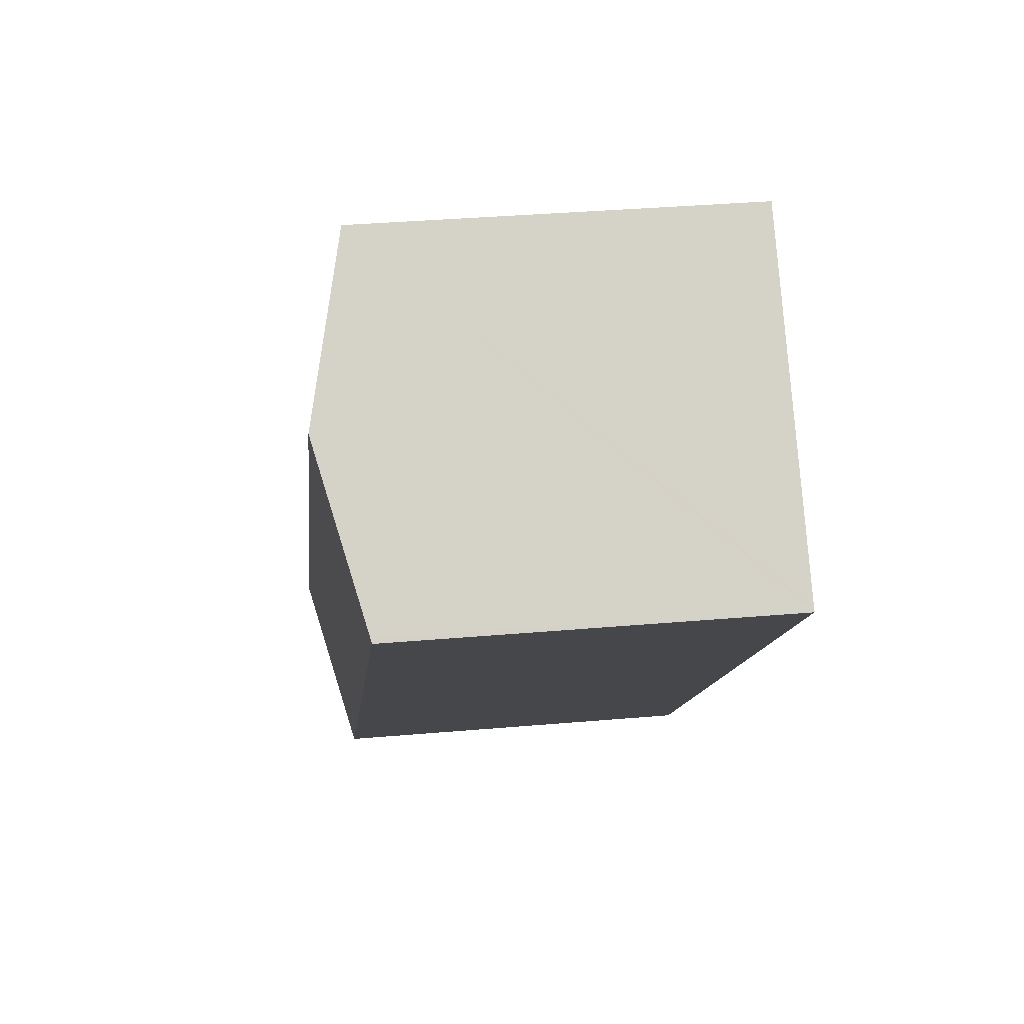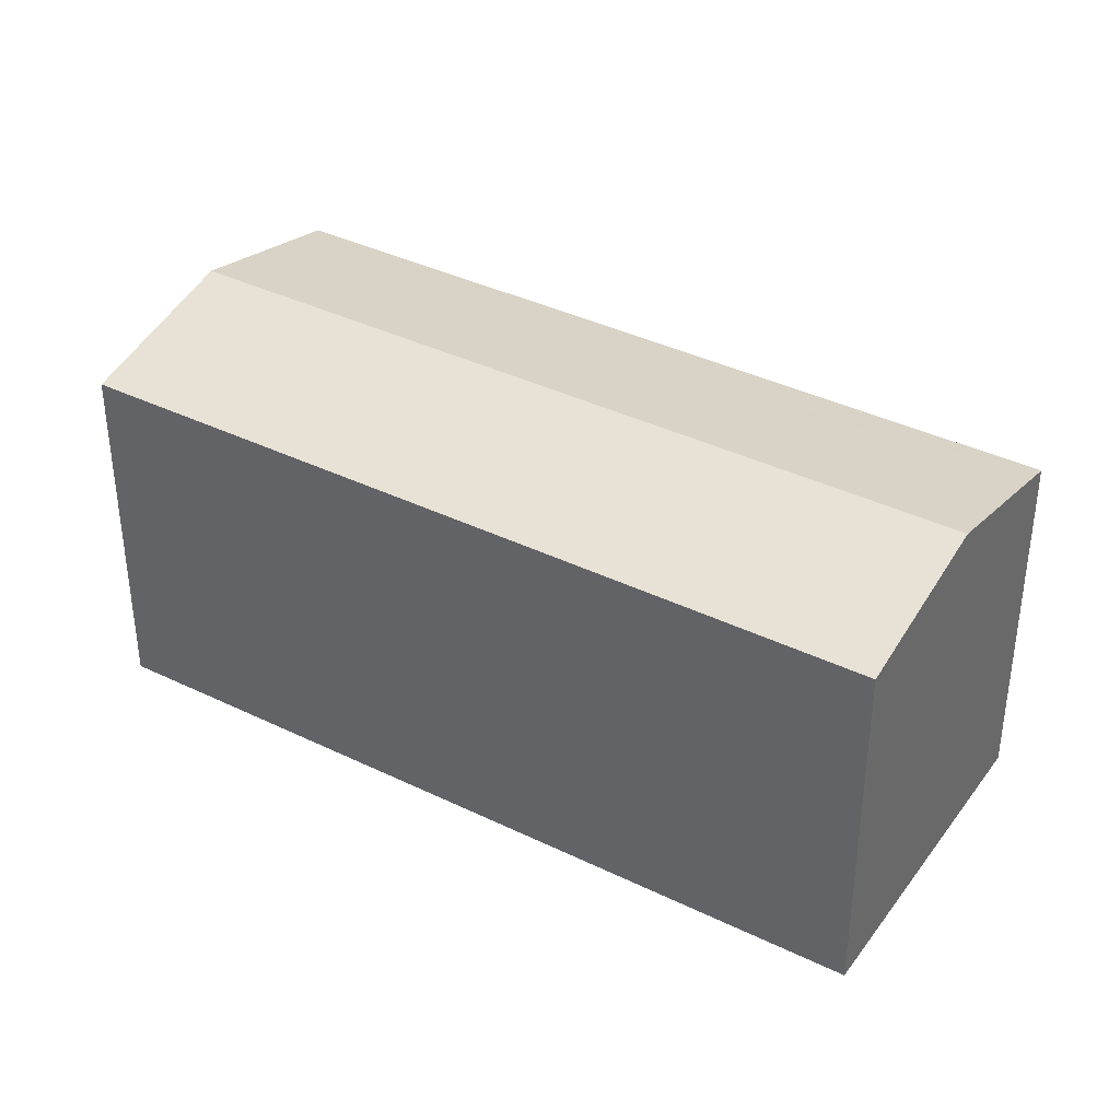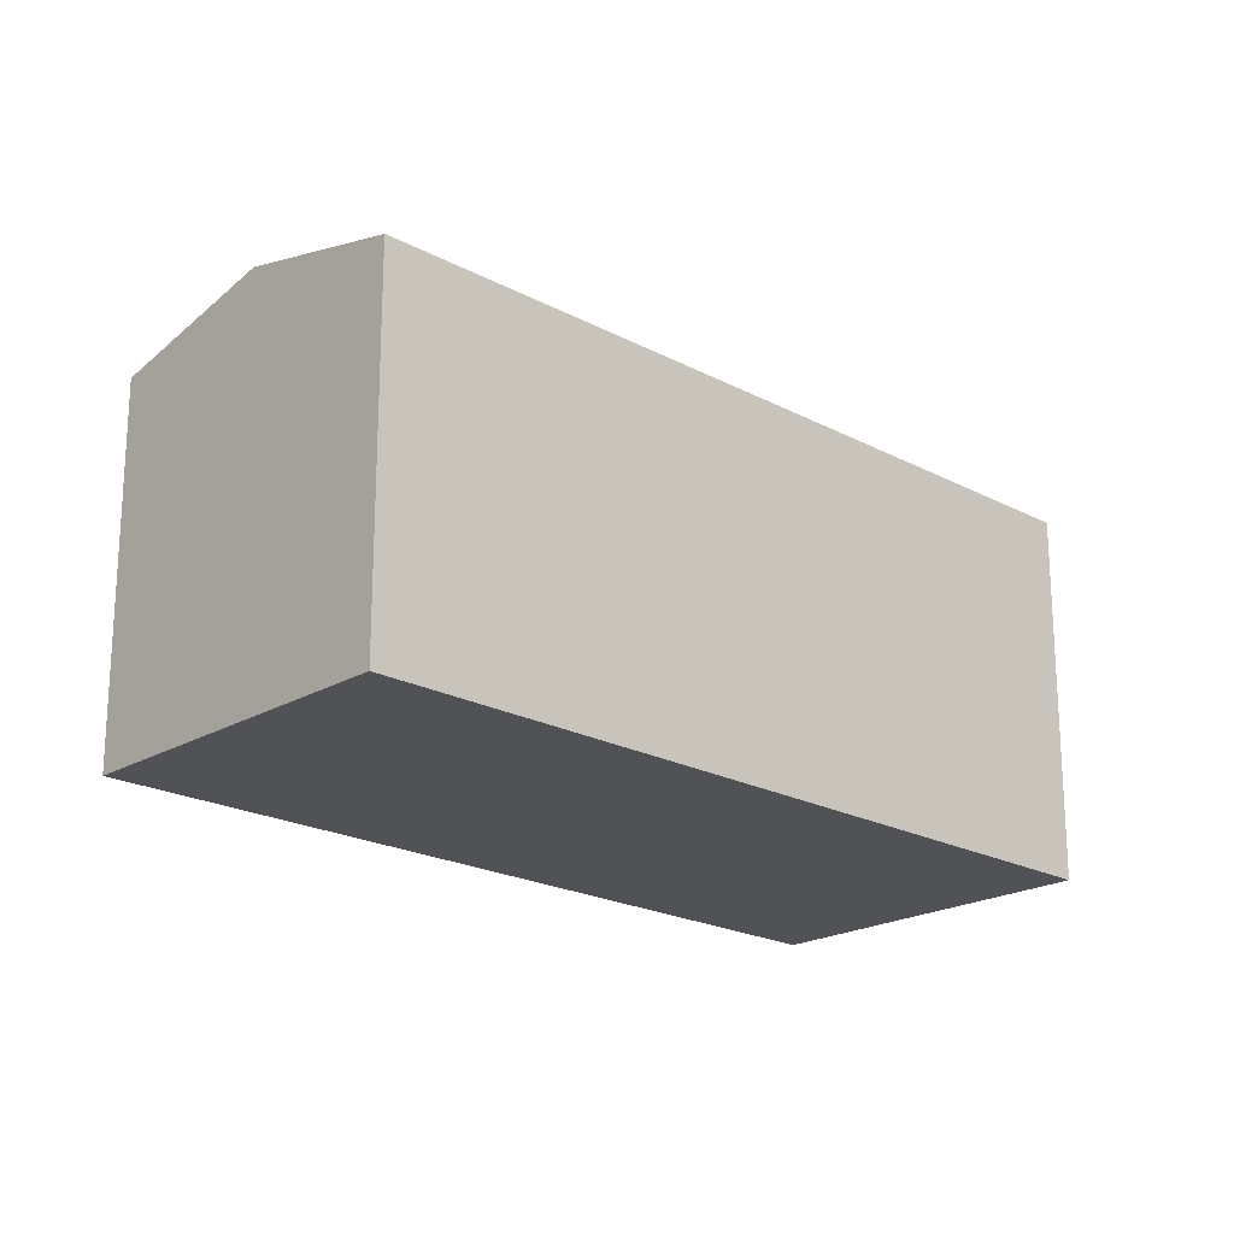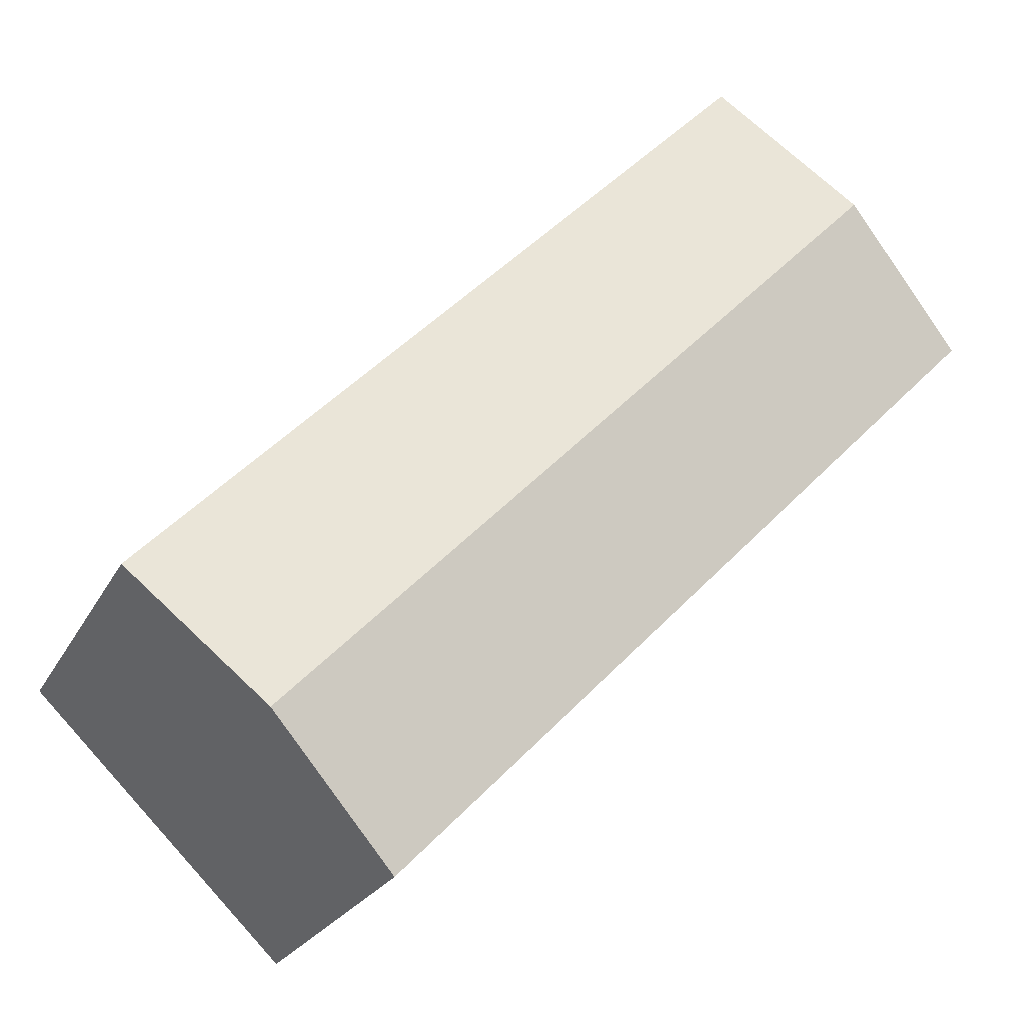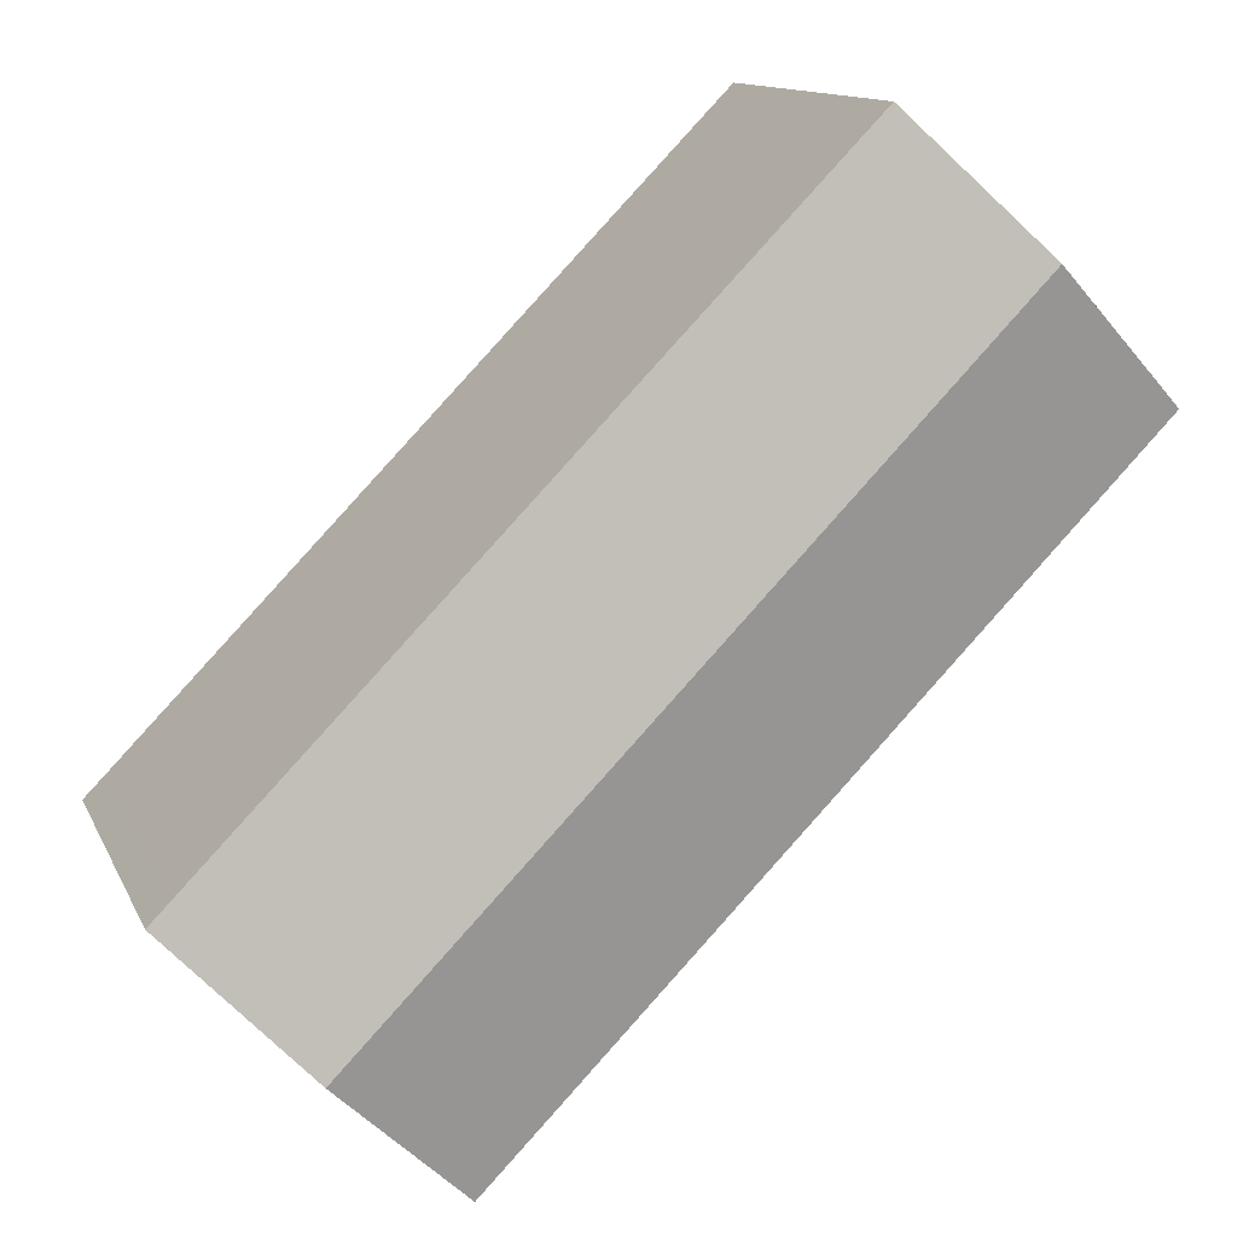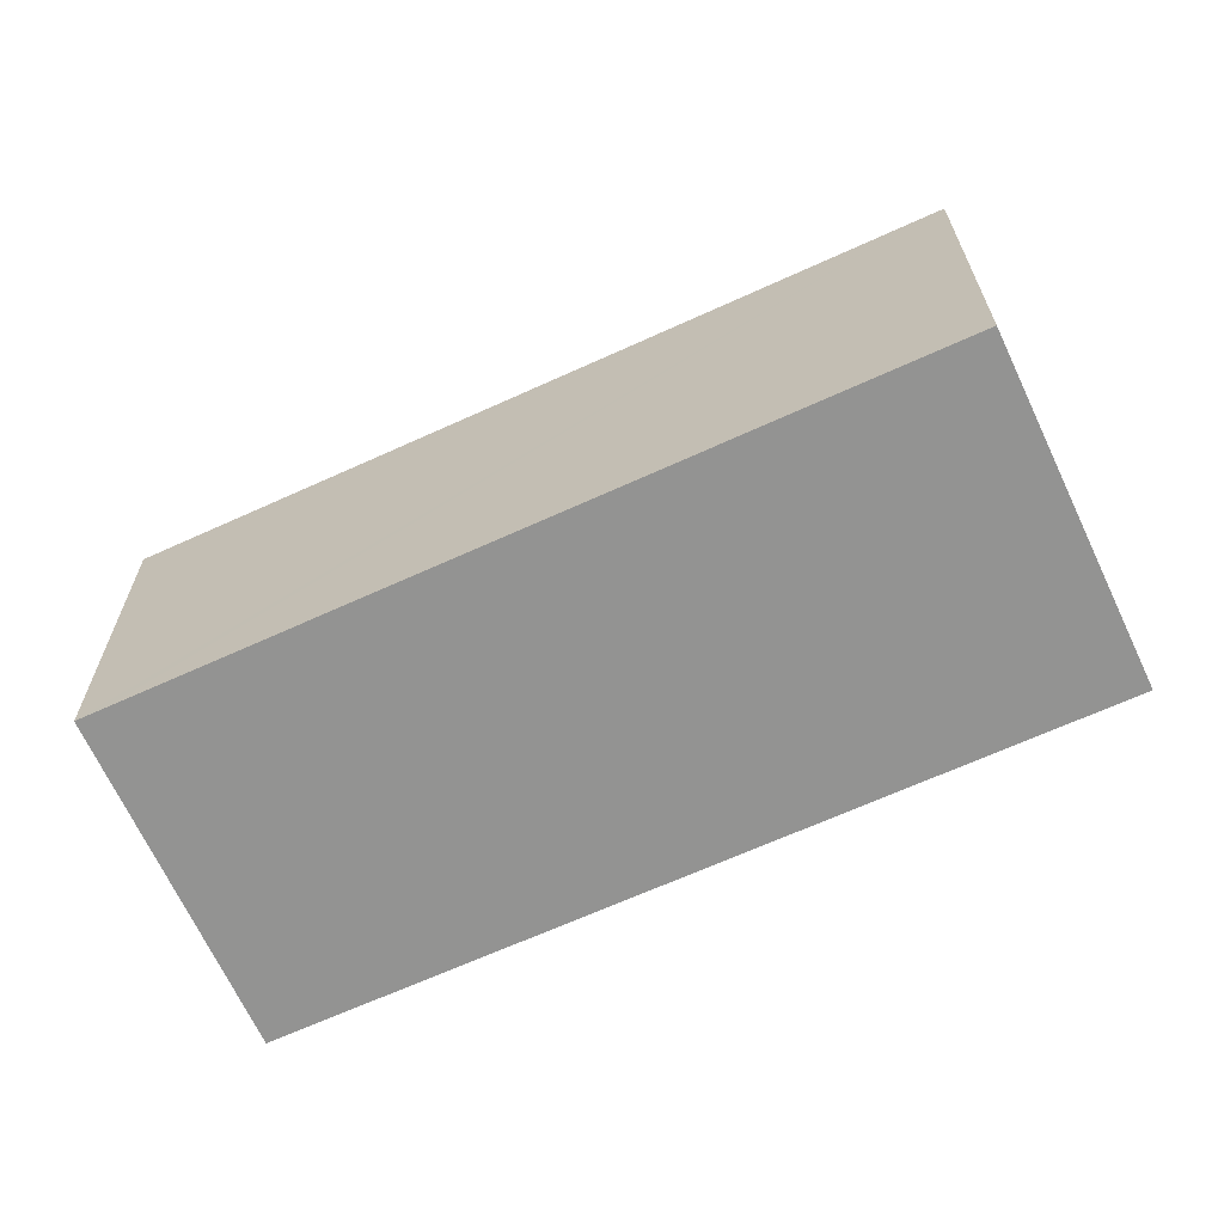
<metadata>
{"format":"obj","ext":"obj","renderer":"f3d","projection":"perspective","resolution":1024,"background":"white","views":[{"elev":35.4,"azim":-96.6,"up":"+Z"},{"elev":38.0,"azim":-102.5,"up":"+Y"},{"elev":-20.8,"azim":-178.2,"up":"+Y"},{"elev":-22.8,"azim":159.0,"up":"+Z"},{"elev":12.6,"azim":162.7,"up":"+Z"},{"elev":-66.7,"azim":70.2,"up":"+Y"}]}
</metadata>
<code>
v  16.32 9.227 -10.95
v  0.083 8.351 0.082
v  2.885 9.227 2.823
v  0 8.325 5.098e-16
v  13.61 8.374 -13.64
v  13.46 8.325 -13.8
v  5.754 8.33 5.631
v  6.22 8.329 5.156
v  18.77 8.32 -7.654
v  19.19 8.32 -8.082
v  13.46 8.45e-16 -13.8
v  0 0 0
v  0.083 -5.021e-18 0.082
v  5.754 -3.448e-16 5.631
v  2.885 -1.729e-16 2.823
v  6.22 -3.157e-16 5.156
v  18.77 4.687e-16 -7.654
v  19.19 4.949e-16 -8.082
v  16.32 6.704e-16 -10.95
v  13.61 8.355e-16 -13.64
g defaultobject
f 1 2 3
f 2 1 4
f 4 1 5
f 4 5 6
f 7 1 3
f 1 7 8
f 1 8 9
f 1 9 10
f 11 4 6
f 4 11 12
f 12 2 4
f 2 12 3
f 3 12 7
f 7 12 13
f 7 13 14
f 14 13 15
f 14 8 7
f 8 14 9
f 9 14 16
f 9 16 17
f 9 17 10
f 10 17 18
f 18 1 10
f 1 18 5
f 5 18 6
f 6 18 11
f 11 18 19
f 11 19 20
f 17 19 18
f 19 17 16
f 19 16 20
f 20 16 11
f 11 16 12
f 12 16 15
f 15 16 14
f 12 15 13

</code>
